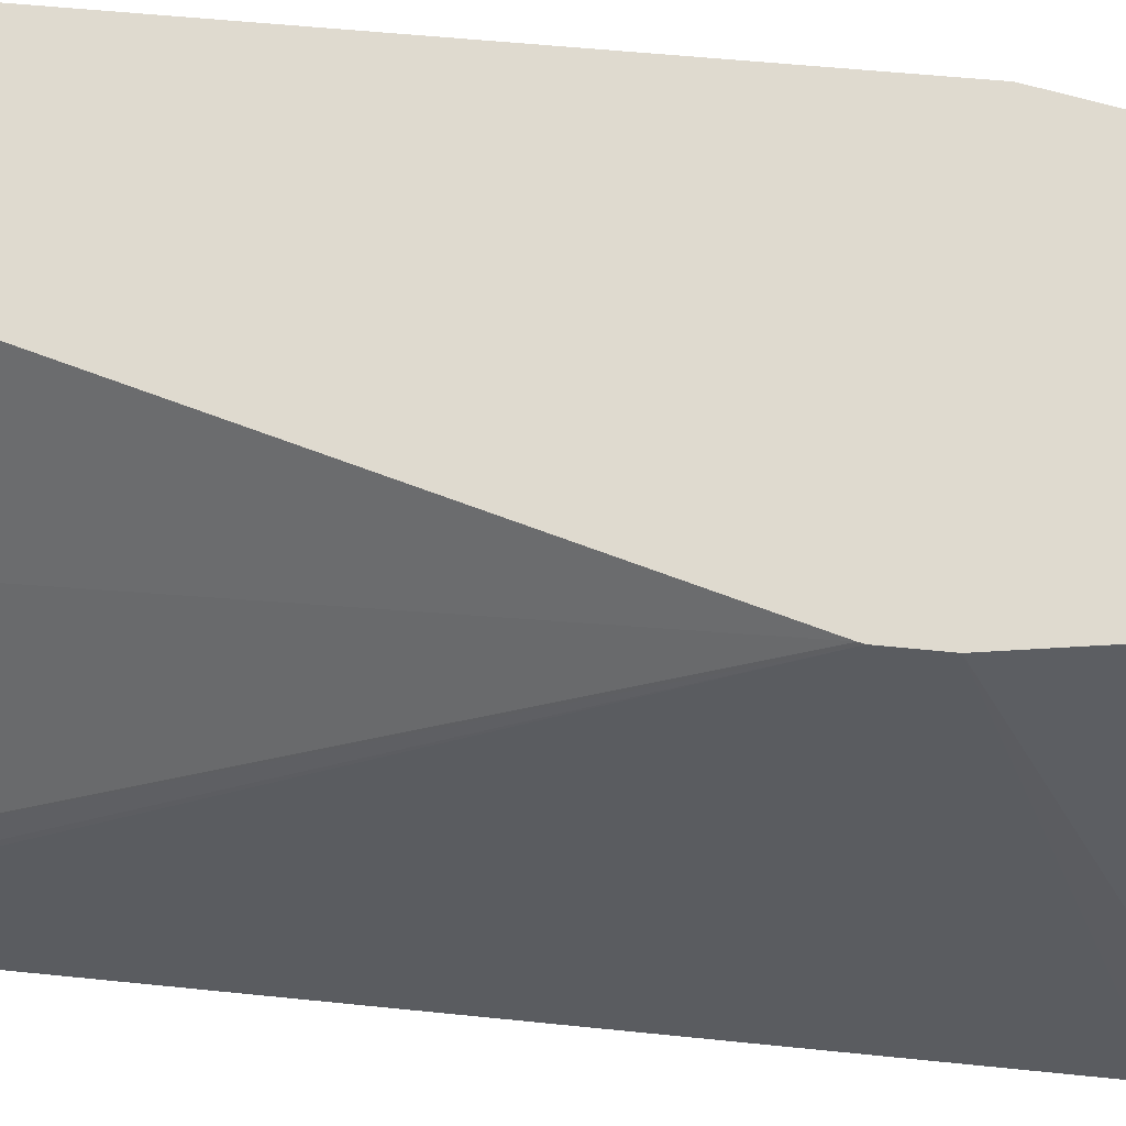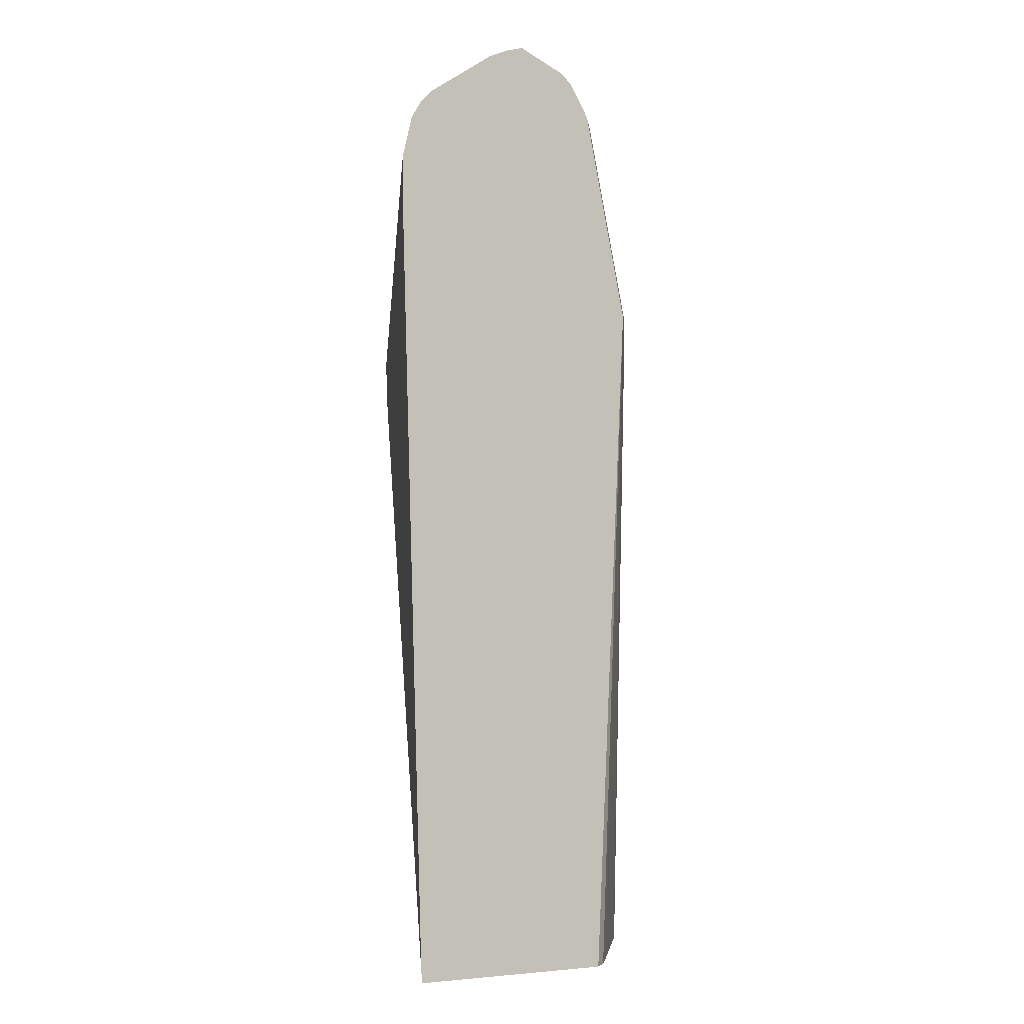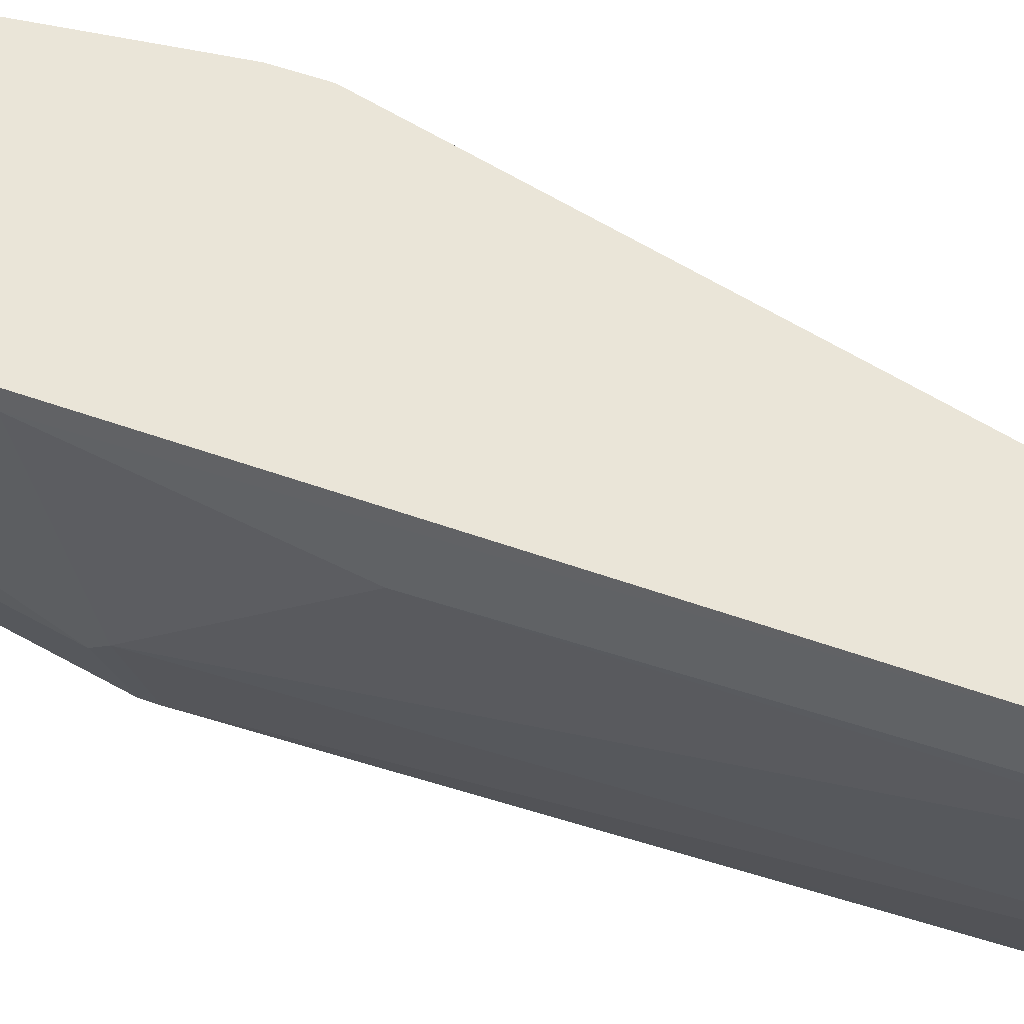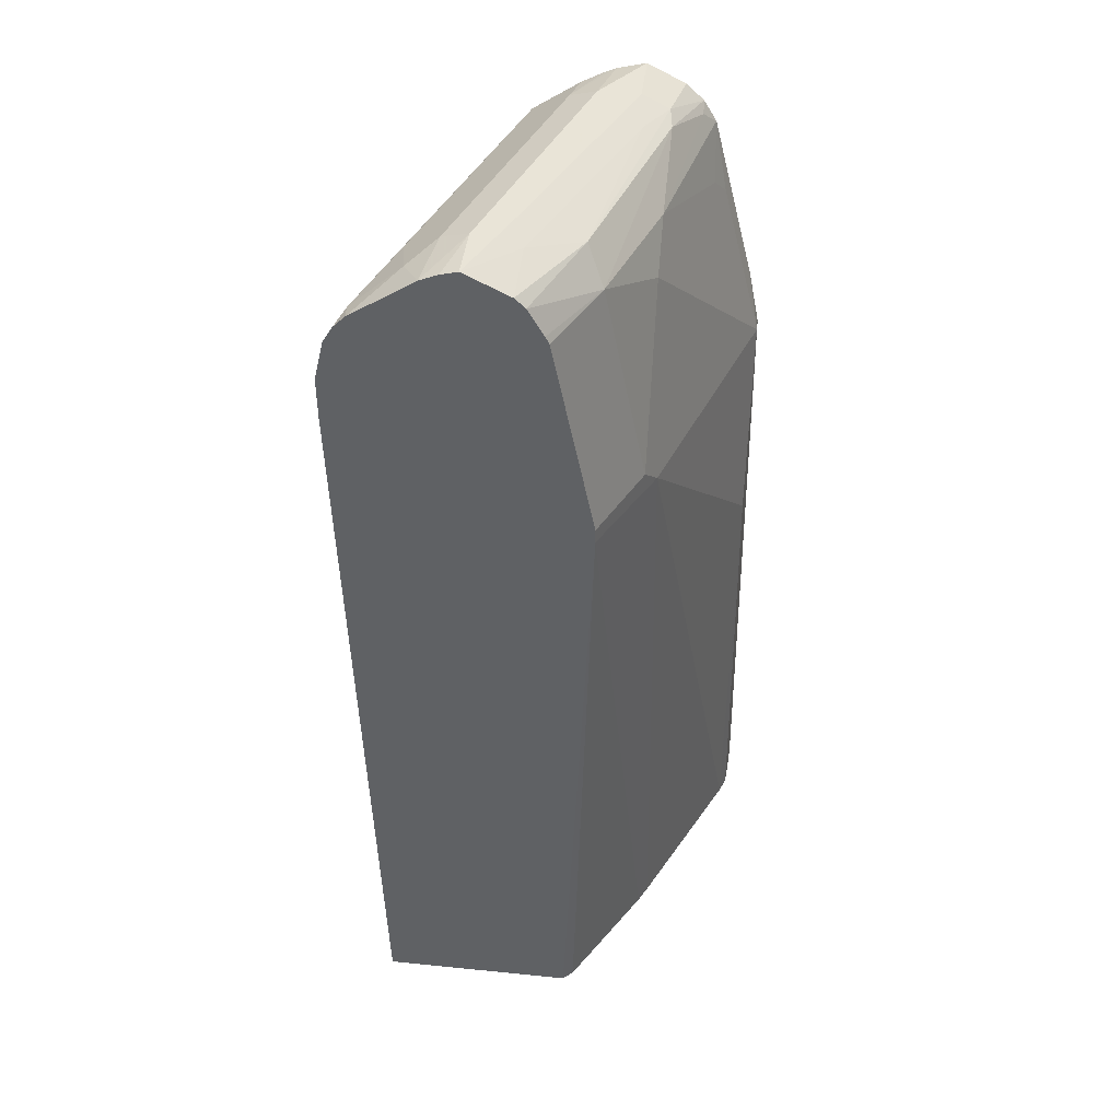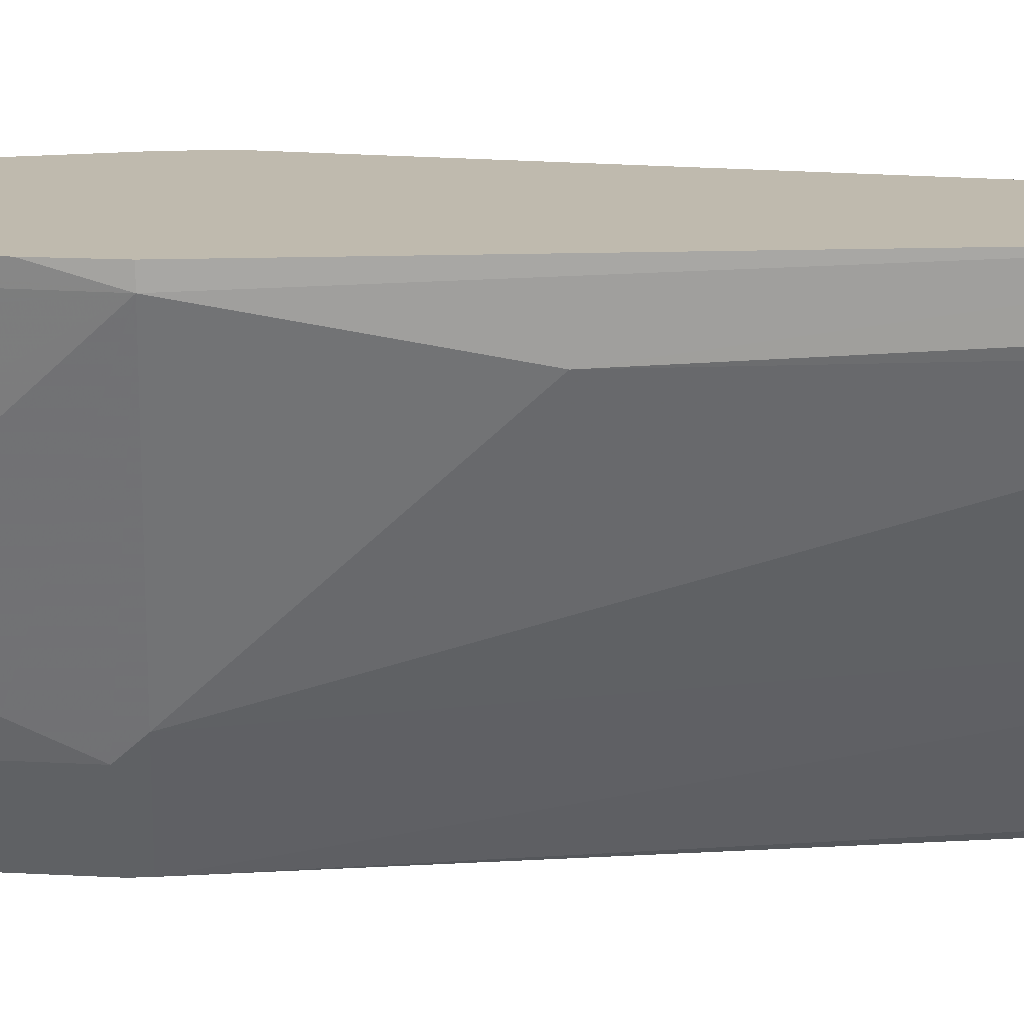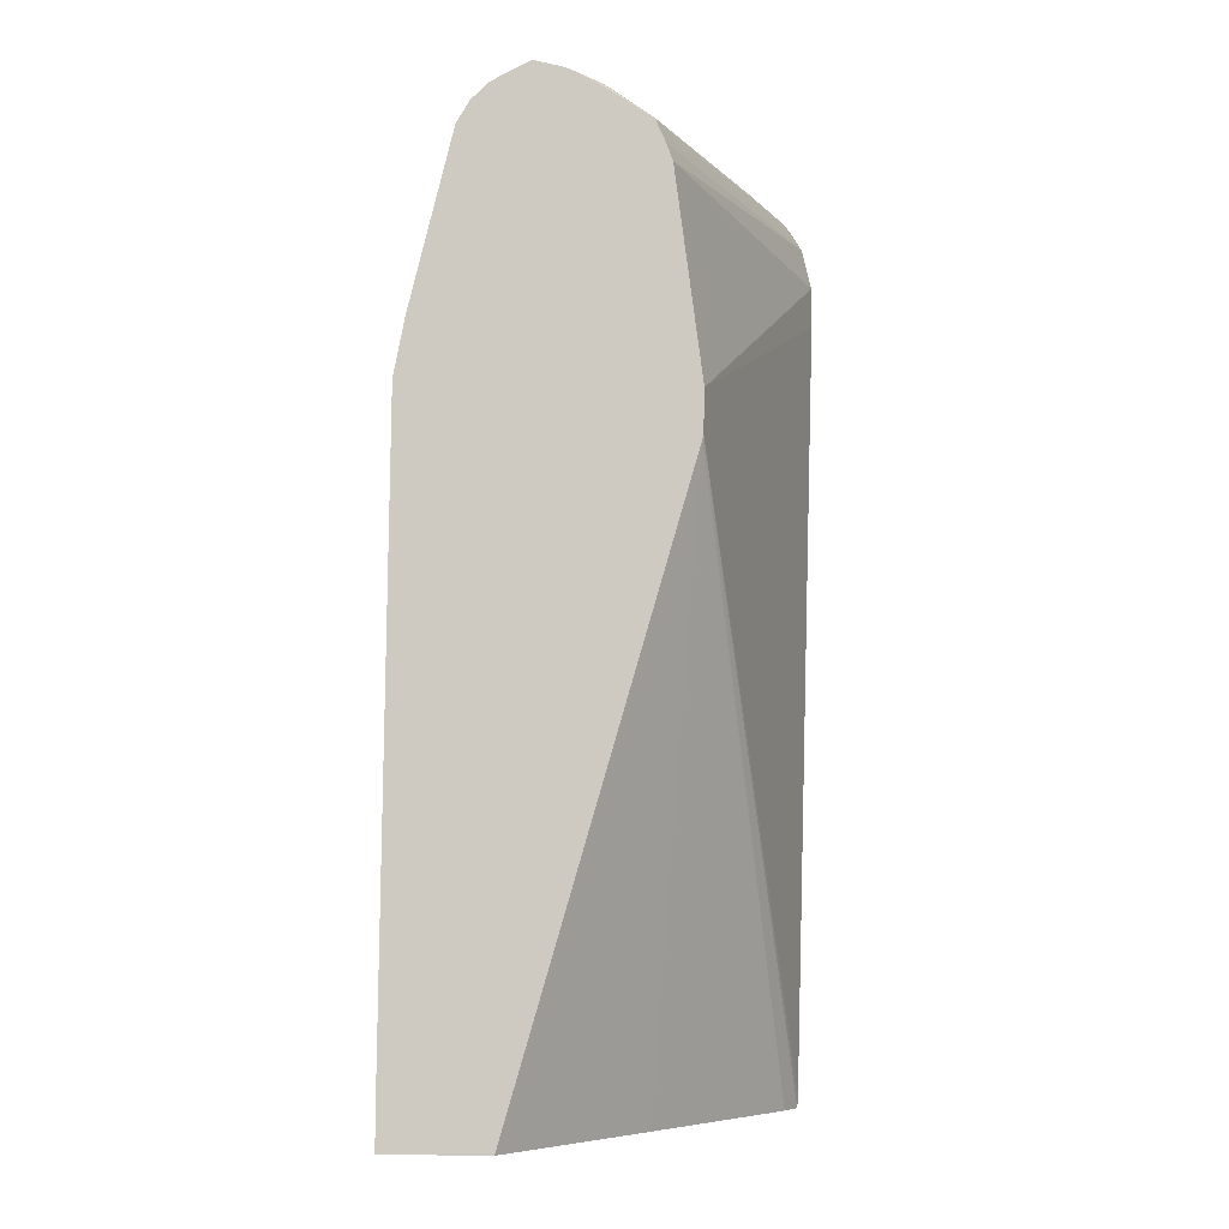
<metadata>
{"format":"obj","ext":"obj","renderer":"f3d","projection":"perspective","resolution":1024,"background":"white","views":[{"elev":70.7,"azim":94.2,"up":"+Z"},{"elev":-0.9,"azim":157.9,"up":"+Y"},{"elev":44.8,"azim":-67.1,"up":"+Z"},{"elev":42.8,"azim":-173.2,"up":"+Y"},{"elev":15.8,"azim":-94.7,"up":"+Z"},{"elev":-5.8,"azim":4.0,"up":"+Y"}]}
</metadata>
<code>
v 0.02052 0.5391 -0.5453
v 0.02052 0.5217 -0.5453
v 0.0164 0.5564 -0.5453
v -0.03364 0.5507 -0.3931
v -0.02226 0.4644 -0.3931
v -0.02266 0.4468 -0.3931
v 0.01182 0.1899 -0.5453
v 0.01215 0.5635 -0.5453
v 0.00869 0.5652 -0.5347
v -0.04016 0.5668 -0.3931
v -0.03631 0.558 -0.3931
v -0.02306 0.4451 -0.3931
v 0.006072 0.1844 -0.5356
v 0.01147 0.1844 -0.5453
v 0.007093 0.5686 -0.5453
v -0.0116 0.5796 -0.5275
v -0.005805 0.568 -0.4985
v -0.04059 0.568 -0.3942
v -0.04148 0.5682 -0.3931
v -0.09906 0.1844 -0.3931
v -0.04638 0.1844 -0.4637
v -0.07157 0.1844 -0.5453
v -0.01987 0.5863 -0.5453
v -0.02319 0.5854 -0.5159
v -0.05797 0.5854 -0.4116
v -0.06088 0.5825 -0.3956
v -0.06187 0.5815 -0.3931
v -0.1426 0.1844 -0.3931
v -0.07579 0.1844 -0.5414
v -0.08382 0.4695 -0.5453
v -0.02764 0.5895 -0.5453
v -0.03479 0.5913 -0.5217
v -0.06955 0.5913 -0.4174
v -0.07491 0.5882 -0.3931
v -0.07084 0.5866 -0.3931
v -0.1417 0.1844 -0.4105
v -0.1425 0.1984 -0.3931
v -0.08125 0.1844 -0.5322
v -0.08695 0.4695 -0.5391
v -0.08382 0.4758 -0.5453
v -0.1034 0.1844 -0.4939
v -0.03479 0.5913 -0.5453
v -0.08695 0.5913 -0.3931
v -0.1391 0.1844 -0.4174
v -0.1391 0.3826 -0.4174
v -0.1391 0.4695 -0.4
v -0.1391 0.4695 -0.3931
v -0.1043 0.4695 -0.5043
v -0.09999 0.4782 -0.513
v -0.1069 0.1844 -0.4869
v -0.08259 0.5652 -0.513
v -0.06642 0.5627 -0.5453
v -0.05435 0.5869 -0.5217
v -0.05218 0.5913 -0.5043
v -0.05381 0.5817 -0.5453
v -0.08695 0.5913 -0.4174
v -0.1031 0.5832 -0.3931
v -0.1343 0.4938 -0.3931
v -0.116 0.567 -0.3931
v -0.1217 0.5391 -0.4
v -0.1174 0.5478 -0.4087
v -0.09999 0.5652 -0.4608
v -0.09999 0.5478 -0.4782
v -0.09999 0.5825 -0.426
v -0.07534 0.5796 -0.5043
v -0.05823 0.5776 -0.5453
v -0.0648 0.566 -0.5453
v -0.08912 0.5869 -0.4348
v -0.09853 0.5854 -0.4174
v -0.1106 0.5761 -0.3931
v -0.1109 0.5738 -0.4
f 33 43 34
f 36 37 45
f 36 45 44
f 37 46 45
f 37 47 46
f 39 48 49
f 39 50 48
f 39 41 50
f 42 55 53
f 40 49 51
f 40 51 52
f 32 43 33
f 42 53 54
f 39 49 40
f 32 56 43
f 25 35 26
f 32 42 54
f 23 31 32
f 43 56 57
f 23 32 24
f 24 32 33
f 24 33 25
f 25 33 34
f 32 54 56
f 25 34 35
f 28 37 36
f 29 38 30
f 30 39 40
f 30 38 41
f 30 41 39
f 31 42 32
f 26 35 27
f 44 45 48
f 55 66 65
f 45 46 48
f 53 65 68
f 56 68 69
f 56 69 57
f 57 69 70
f 59 70 71
f 59 71 62
f 53 55 65
f 59 62 61
f 62 71 64
f 64 69 65
f 64 71 70
f 64 70 69
f 65 69 68
f 22 29 30
f 59 61 60
f 44 48 50
f 53 56 54
f 51 67 52
f 46 47 58
f 46 58 59
f 46 59 60
f 46 60 61
f 46 61 62
f 46 62 63
f 53 68 56
f 46 63 49
f 49 63 51
f 51 63 62
f 51 62 64
f 51 64 65
f 51 65 66
f 51 66 67
f 46 49 48
f 19 26 27
f 16 24 17
f 18 25 26
f 4 43 57
f 4 34 43
f 4 35 34
f 4 27 35
f 4 19 27
f 4 10 19
f 4 11 10
f 3 11 4
f 3 10 11
f 3 9 10
f 3 8 9
f 2 6 7
f 2 5 6
f 1 5 2
f 1 4 5
f 1 3 4
f 1 15 8
f 18 26 19
f 1 2 7
f 1 7 14
f 1 14 22
f 1 22 30
f 1 30 40
f 4 57 70
f 1 40 52
f 1 67 66
f 1 66 55
f 1 55 42
f 1 42 31
f 1 31 23
f 1 23 15
f 1 52 67
f 4 70 59
f 1 8 3
f 4 58 47
f 17 25 18
f 4 59 58
f 17 24 25
f 16 23 24
f 15 23 16
f 13 22 14
f 13 29 22
f 13 38 29
f 13 50 41
f 13 44 50
f 13 36 44
f 13 28 36
f 13 20 28
f 13 21 20
f 12 21 13
f 13 41 38
f 10 18 19
f 4 37 28
f 12 20 21
f 4 28 20
f 4 20 12
f 4 12 6
f 4 47 37
f 6 12 13
f 6 13 14
f 4 6 5
f 6 14 7
f 8 15 9
f 9 15 16
f 9 16 17
f 9 17 18
f 9 18 10

</code>
